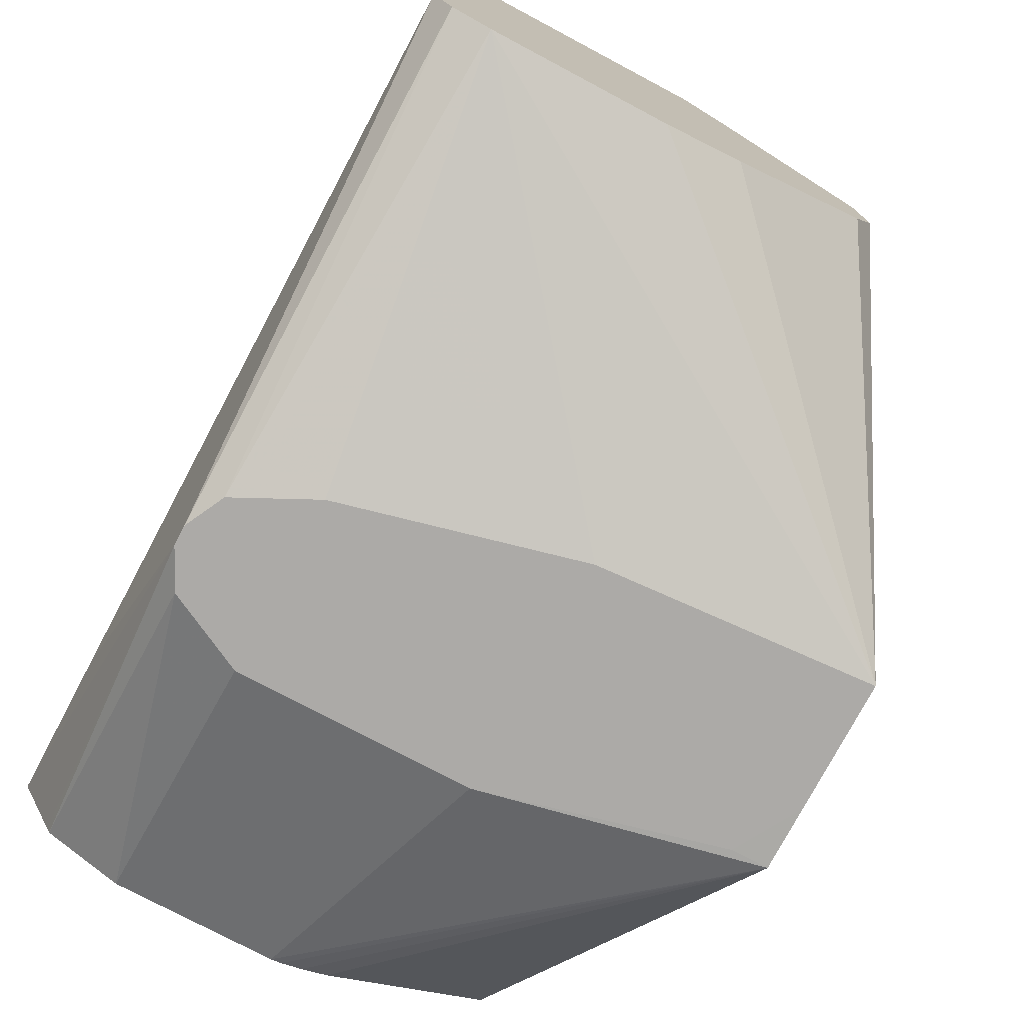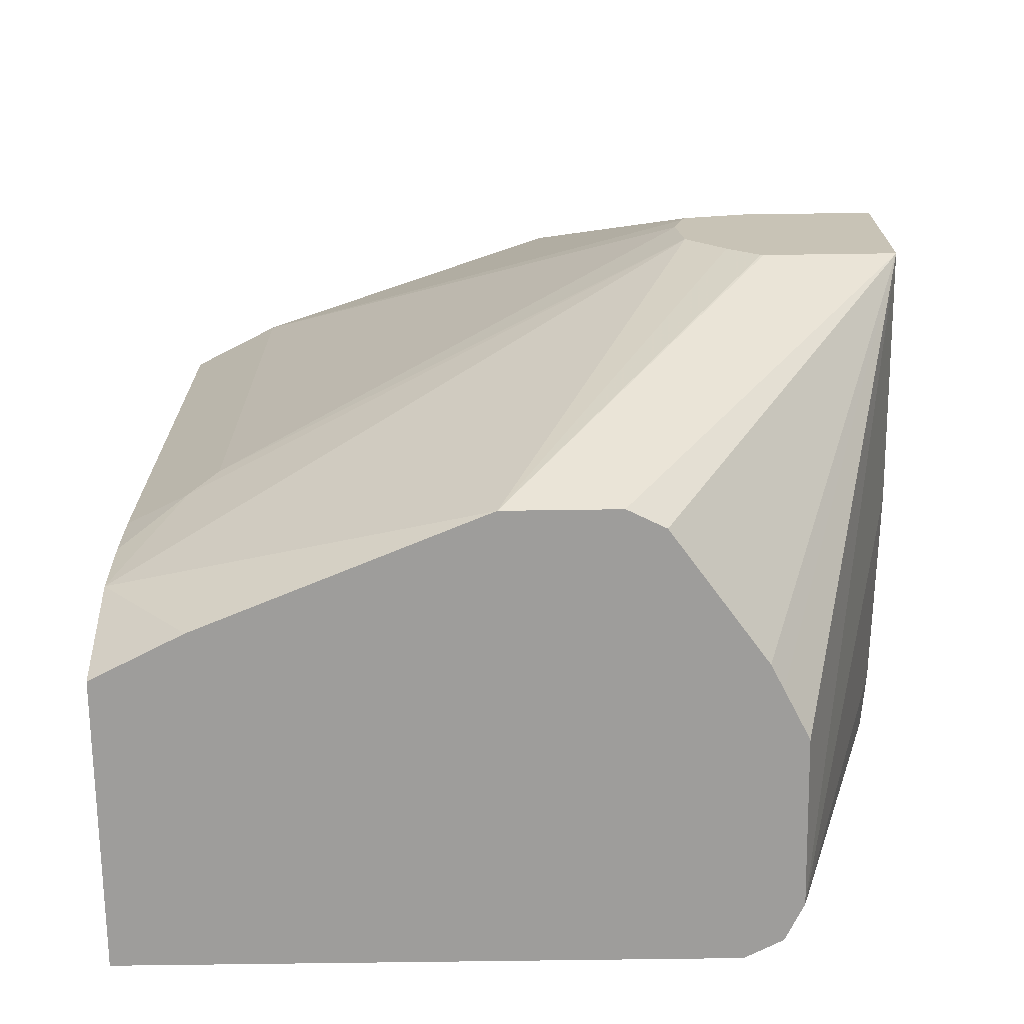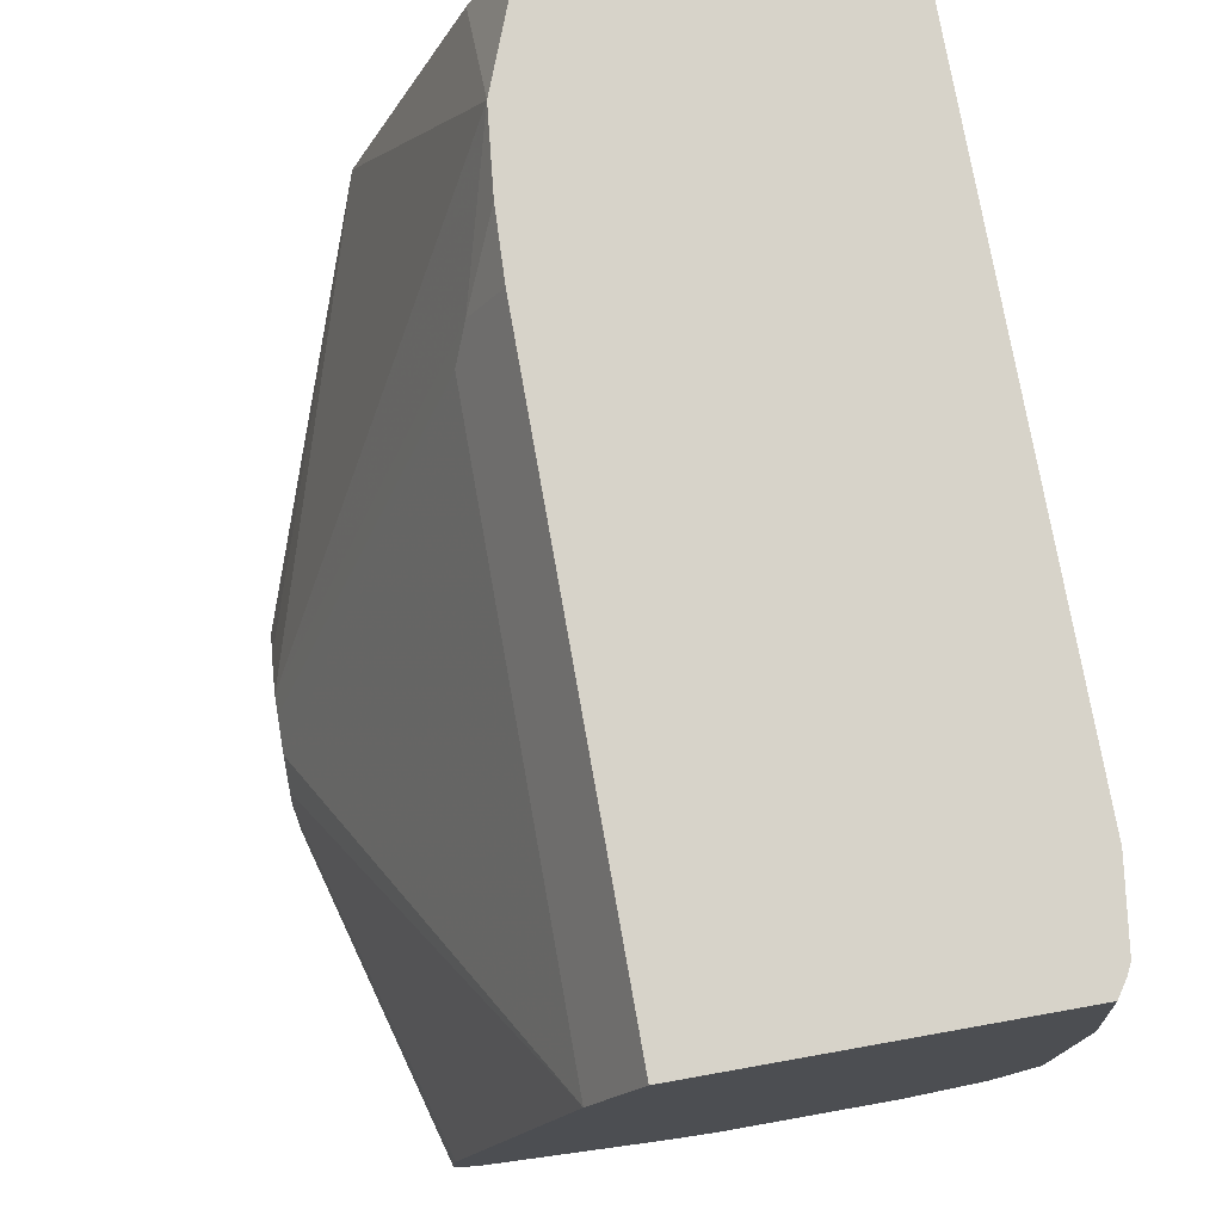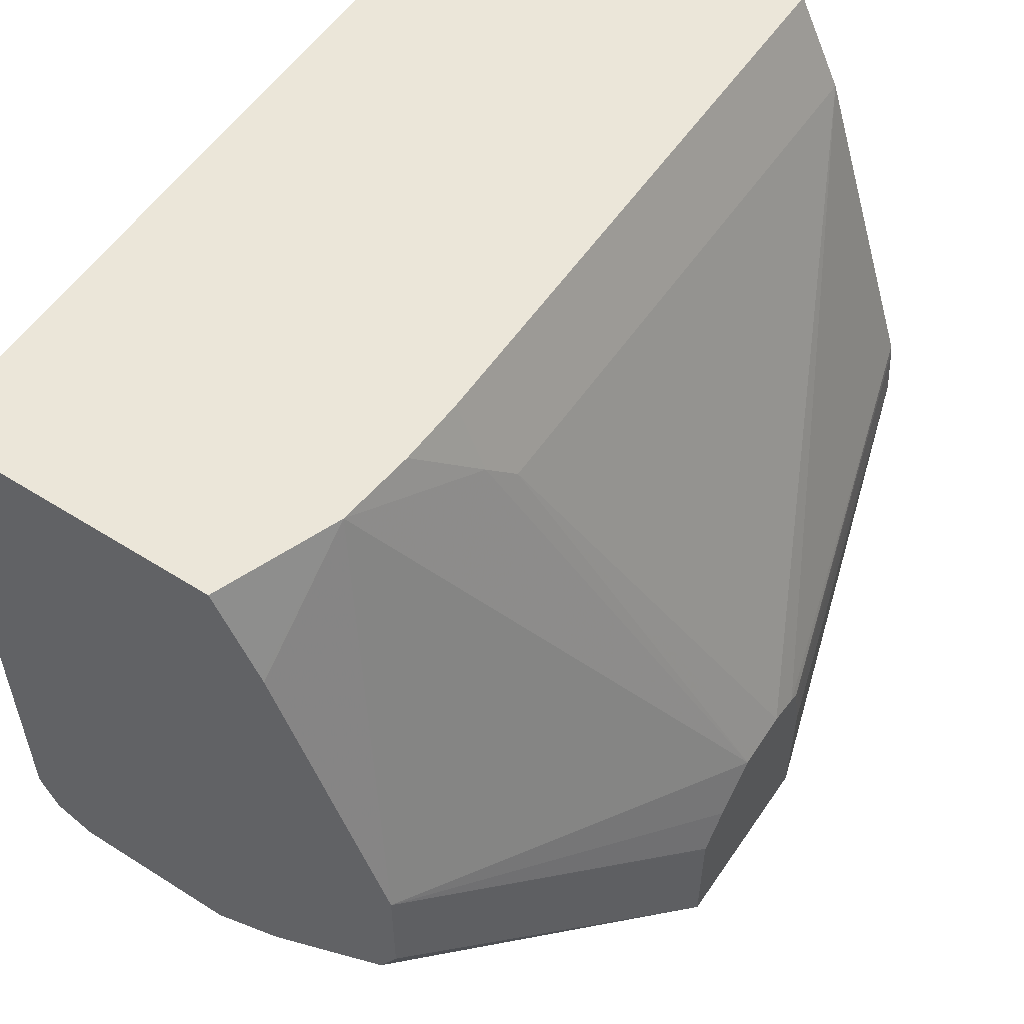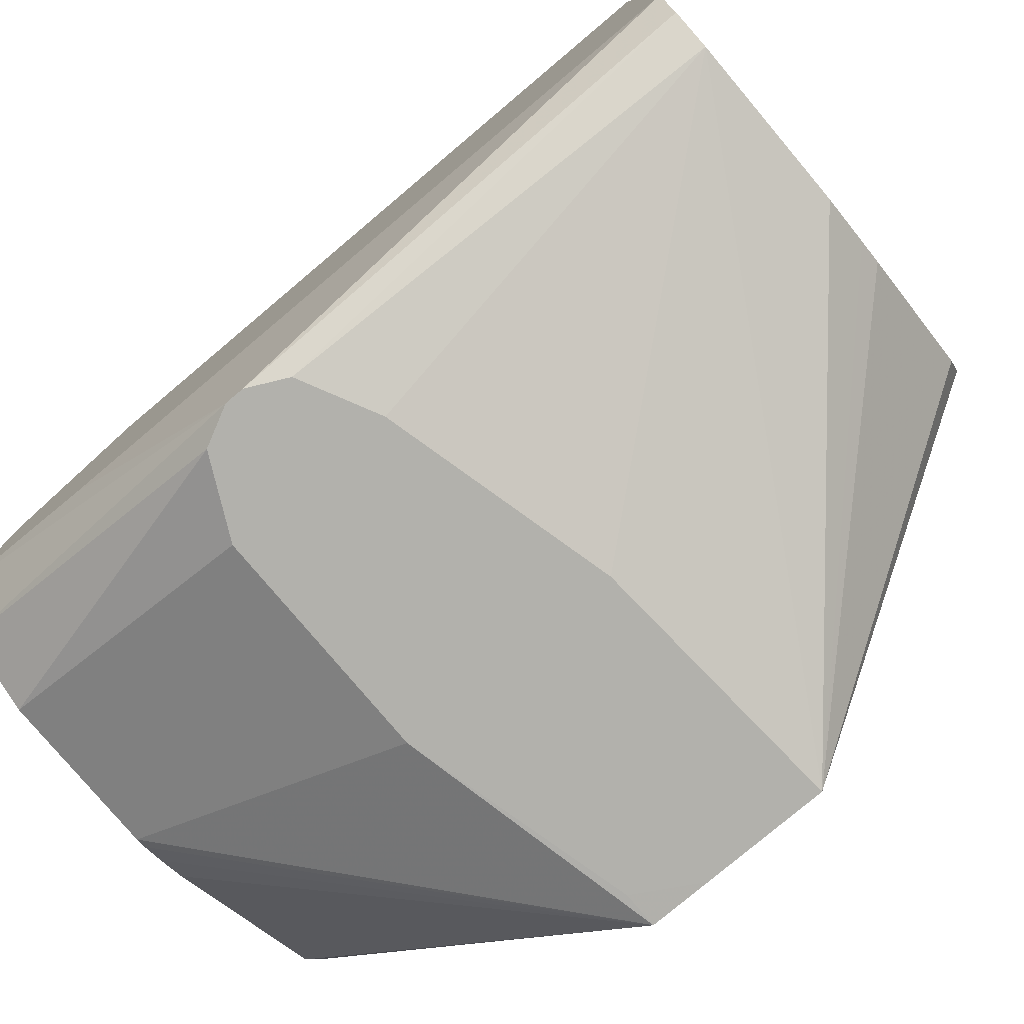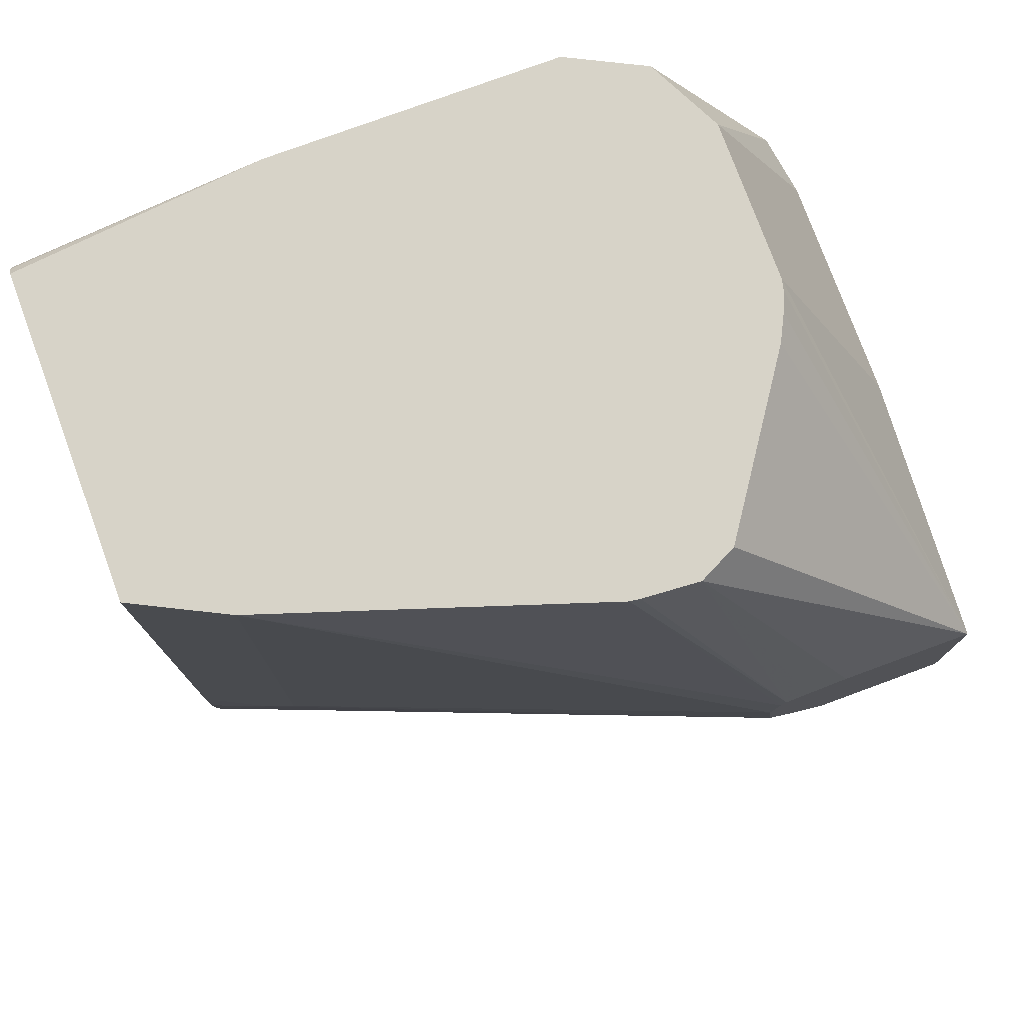
<metadata>
{"format":"obj","ext":"obj","renderer":"f3d","projection":"perspective","resolution":1024,"background":"white","views":[{"elev":-76.1,"azim":-28.0,"up":"+Z"},{"elev":-70.4,"azim":90.8,"up":"+Y"},{"elev":76.3,"azim":169.9,"up":"+Z"},{"elev":55.3,"azim":33.7,"up":"+Z"},{"elev":-78.9,"azim":-49.9,"up":"+Z"},{"elev":77.0,"azim":69.8,"up":"+Y"}]}
</metadata>
<code>
v -0.1699 -0.06345 0.1332
v -0.1699 -0.06345 -0.0309
v -0.08976 -0.06345 0.1332
v -0.1699 0.139 0.1332
v -0.1653 -0.06345 -0.04007
v -0.1699 0.1236 -0.0309
v -0.1648 0.06694 -0.07738
v -0.07782 -0.06345 0.1093
v -0.07726 -0.03088 0.1332
v -0.167 0.1603 0.1332
v -0.1699 0.1672 0.06458
v -0.1648 -0.06345 -0.04118
v -0.1699 0.1672 -0.01544
v -0.1648 0.07209 -0.07738
v -0.1596 0.05665 -0.07738
v -0.07726 -0.06345 0.1081
v -0.04636 -0.06345 0.0309
v -0.005545 0.04635 -0.0216
v -0.06567 0.007747 0.1159
v -0.07507 -0.00959 0.1332
v -0.1658 0.1628 0.1332
v -0.1629 0.1672 0.1332
v -0.1556 -0.06345 -0.04578
v -0.1606 0.1672 -0.03417
v -0.1648 0.07218 -0.07738
v -0.1596 0.1672 -0.03603
v -0.1544 0.054 -0.07738
v -0.1545 -0.06345 -0.04634
v -0.04636 -0.06345 8e-07
v -0.005545 0.02597 -0.04139
v -0.005545 0.02619 -0.04071
v -0.005545 0.03414 -0.03218
v -0.005545 0.05184 -0.02092
v -0.06181 0.01547 0.1081
v -0.07433 0.008786 0.1332
v -0.07433 0.1672 0.1332
v -0.1596 0.08238 -0.07738
v -0.1512 0.1672 -0.04026
v -0.139 0.04635 -0.07738
v -0.1081 -0.06345 -0.04634
v -0.07726 0.03091 -0.07738
v -0.005545 0.02597 -0.07738
v -0.05151 -0.06345 -0.01028
v -0.005545 0.06179 -0.01981
v -0.06181 0.1672 0.1081
v -0.06274 0.1672 0.11
v -0.1596 0.08243 -0.07738
v -0.1409 0.1672 -0.04541
v -0.139 0.1672 -0.04634
v -0.1048 -0.06345 -0.04467
v -0.08755 -0.06345 -0.03603
v -0.09436 -0.06345 -0.03945
v -0.005545 0.06033 -0.07738
v -0.005545 0.0706 -0.02203
v -0.03231 0.1672 0.01826
v -0.139 0.0927 -0.07738
v -0.09549 0.1672 -0.04634
v -0.01533 0.07723 -0.07738
v -0.005545 0.07723 -0.07732
v -0.005545 0.07337 -0.02341
v -0.03195 0.1672 0.01546
v -0.07726 0.0927 -0.07738
v -0.09269 0.1672 -0.04572
v -0.005545 0.07723 -0.04079
v -0.0871 0.1672 -0.04353
v -0.08006 0.1672 -0.04001
v -0.03606 0.1672 -0.01028
v -0.03091 0.1672 8e-07
v -0.005545 0.07477 -0.02966
f 18 54 44
f 18 64 69
f 18 69 60
f 18 60 54
f 18 59 64
f 18 44 33
f 64 68 69
f 18 34 19
f 19 34 35
f 19 35 20
f 26 38 37
f 25 26 37
f 18 53 59
f 18 33 34
f 18 42 53
f 13 24 14
f 18 31 30
f 18 32 31
f 17 32 18
f 17 31 32
f 17 30 31
f 17 42 30
f 17 29 42
f 15 28 23
f 15 27 28
f 14 26 25
f 14 24 26
f 12 15 23
f 11 24 13
f 27 39 28
f 18 30 42
f 28 39 41
f 59 67 68
f 28 42 40
f 11 26 24
f 60 68 61
f 60 69 68
f 59 68 64
f 59 66 67
f 59 65 66
f 59 63 65
f 58 62 59
f 57 59 62
f 57 63 59
f 55 60 61
f 54 60 55
f 53 58 59
f 49 62 56
f 49 57 62
f 47 49 56
f 45 54 55
f 29 43 42
f 33 44 34
f 34 44 45
f 34 45 46
f 34 46 35
f 35 46 36
f 28 41 42
f 37 38 48
f 37 49 47
f 40 42 50
f 42 43 51
f 42 51 52
f 42 52 50
f 44 54 45
f 37 48 49
f 11 38 26
f 7 56 62
f 11 49 48
f 3 8 9
f 2 7 5
f 2 14 7
f 2 6 14
f 1 6 2
f 1 13 6
f 1 11 13
f 1 4 11
f 1 10 4
f 1 21 10
f 1 22 21
f 1 35 36
f 1 20 35
f 1 9 20
f 1 3 9
f 1 8 3
f 1 16 8
f 1 17 16
f 1 29 17
f 1 43 29
f 1 51 43
f 1 52 51
f 1 50 52
f 1 40 50
f 1 28 40
f 1 23 28
f 1 12 23
f 1 5 12
f 1 2 5
f 4 10 11
f 5 7 12
f 1 36 22
f 7 14 25
f 11 57 49
f 11 63 57
f 6 13 14
f 11 66 65
f 11 67 66
f 11 68 67
f 11 61 68
f 11 55 61
f 11 45 55
f 11 46 45
f 11 36 46
f 11 22 36
f 11 21 22
f 10 21 11
f 9 19 20
f 11 65 63
f 9 17 18
f 9 18 19
f 7 25 37
f 7 37 47
f 7 47 56
f 7 62 58
f 7 58 53
f 7 53 42
f 11 48 38
f 7 41 39
f 7 39 27
f 7 27 15
f 7 15 12
f 8 16 9
f 7 42 41
f 9 16 17

</code>
